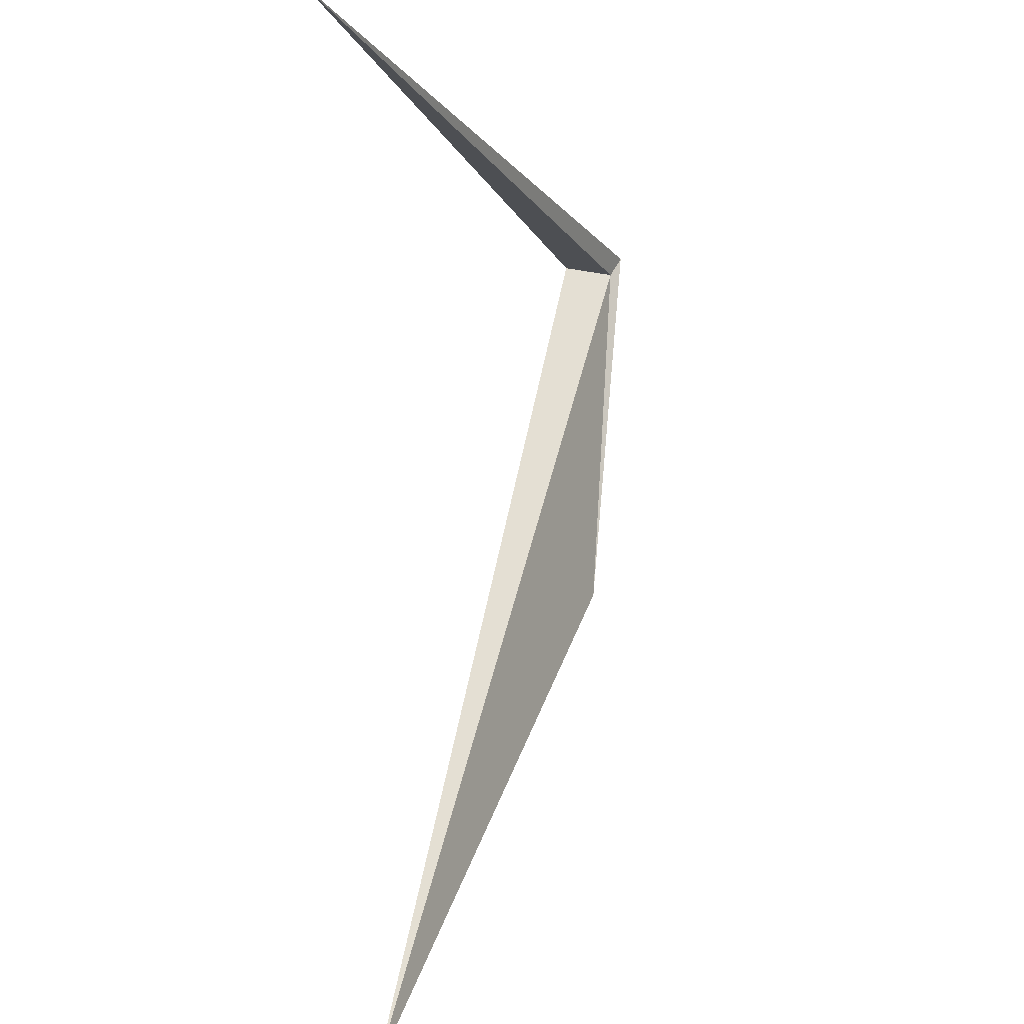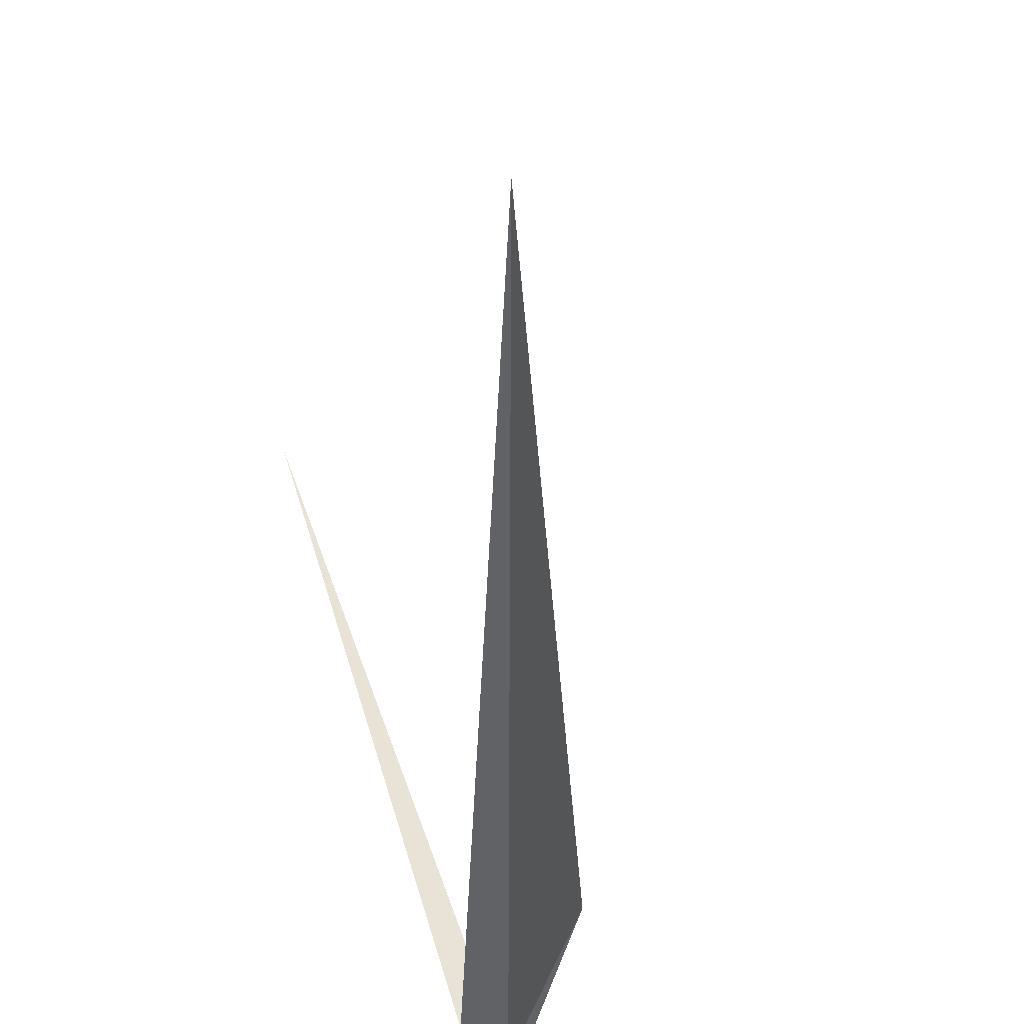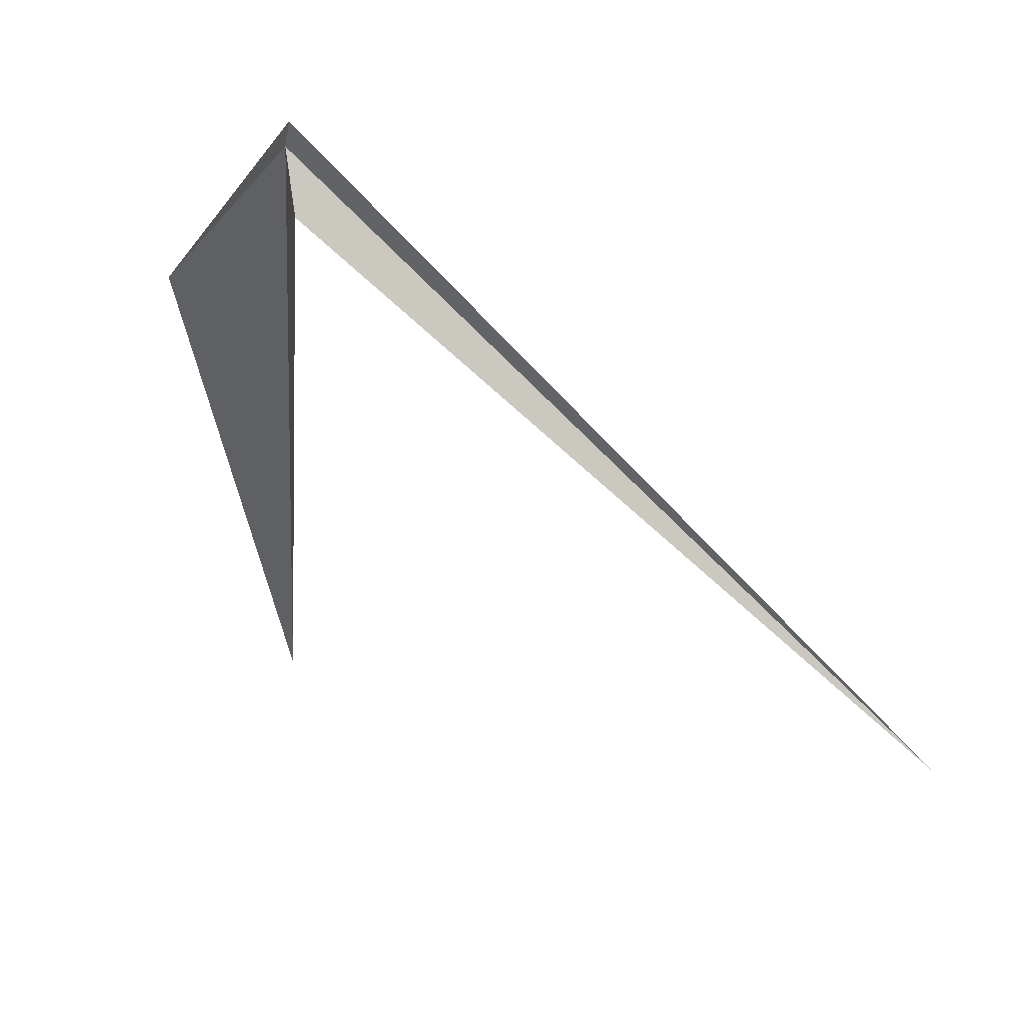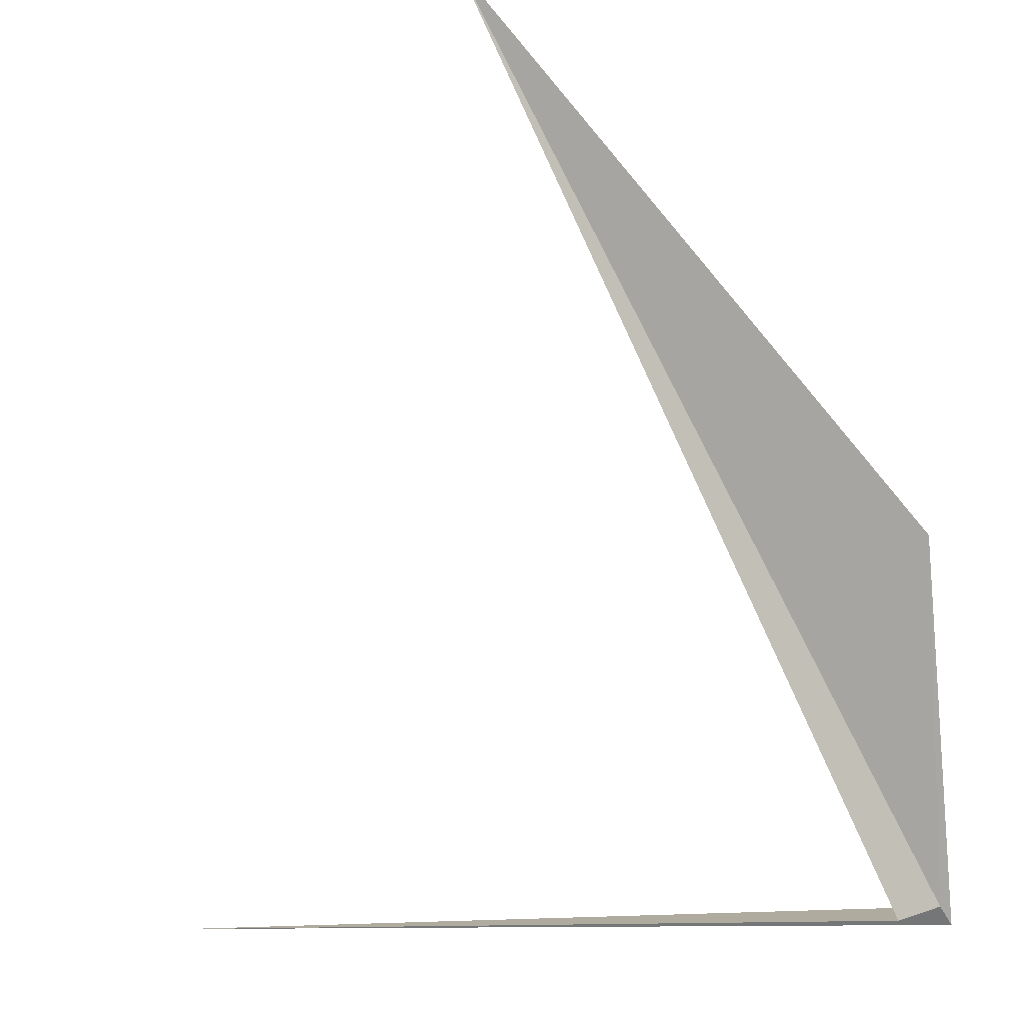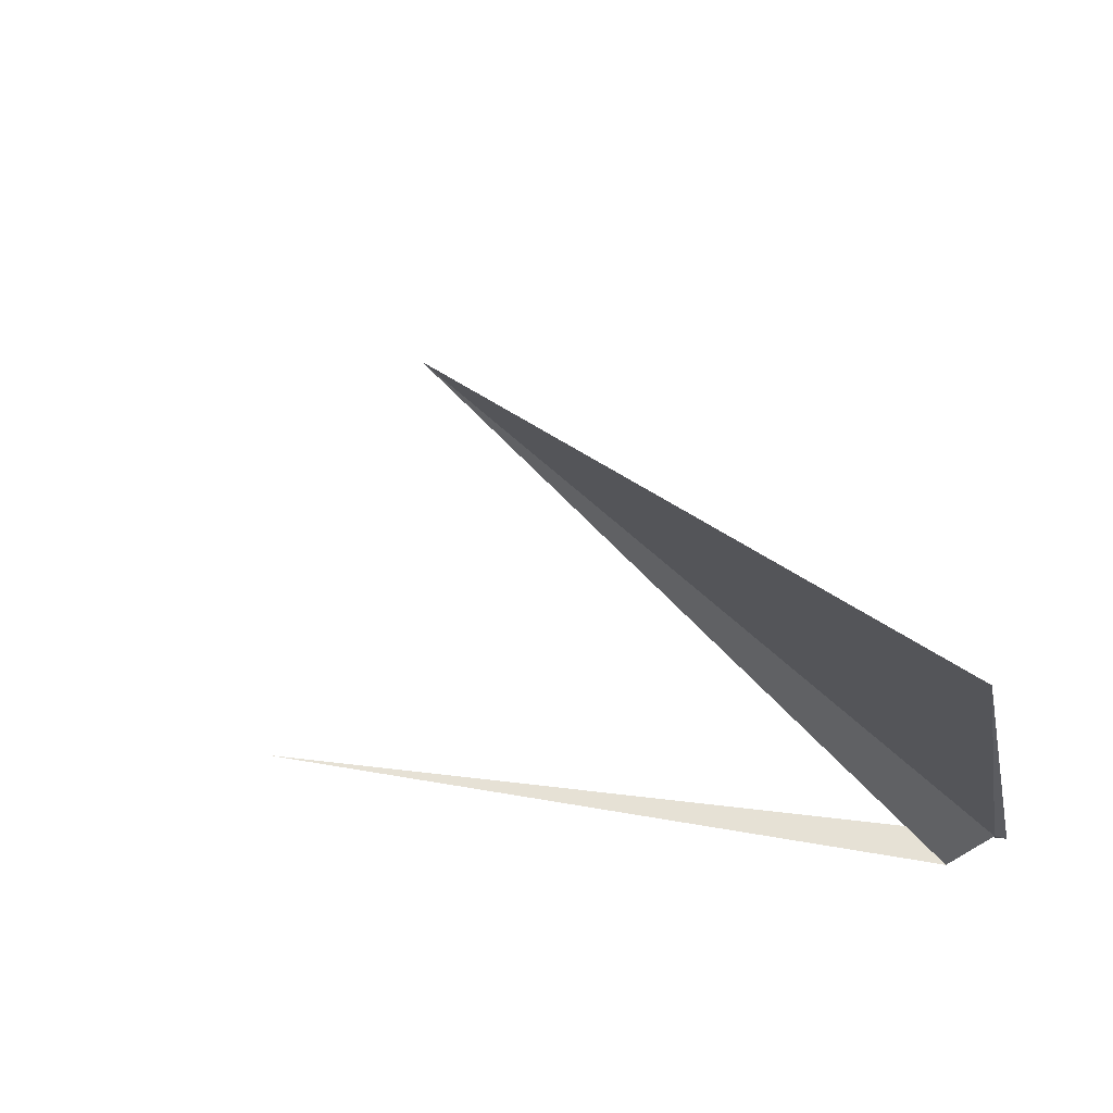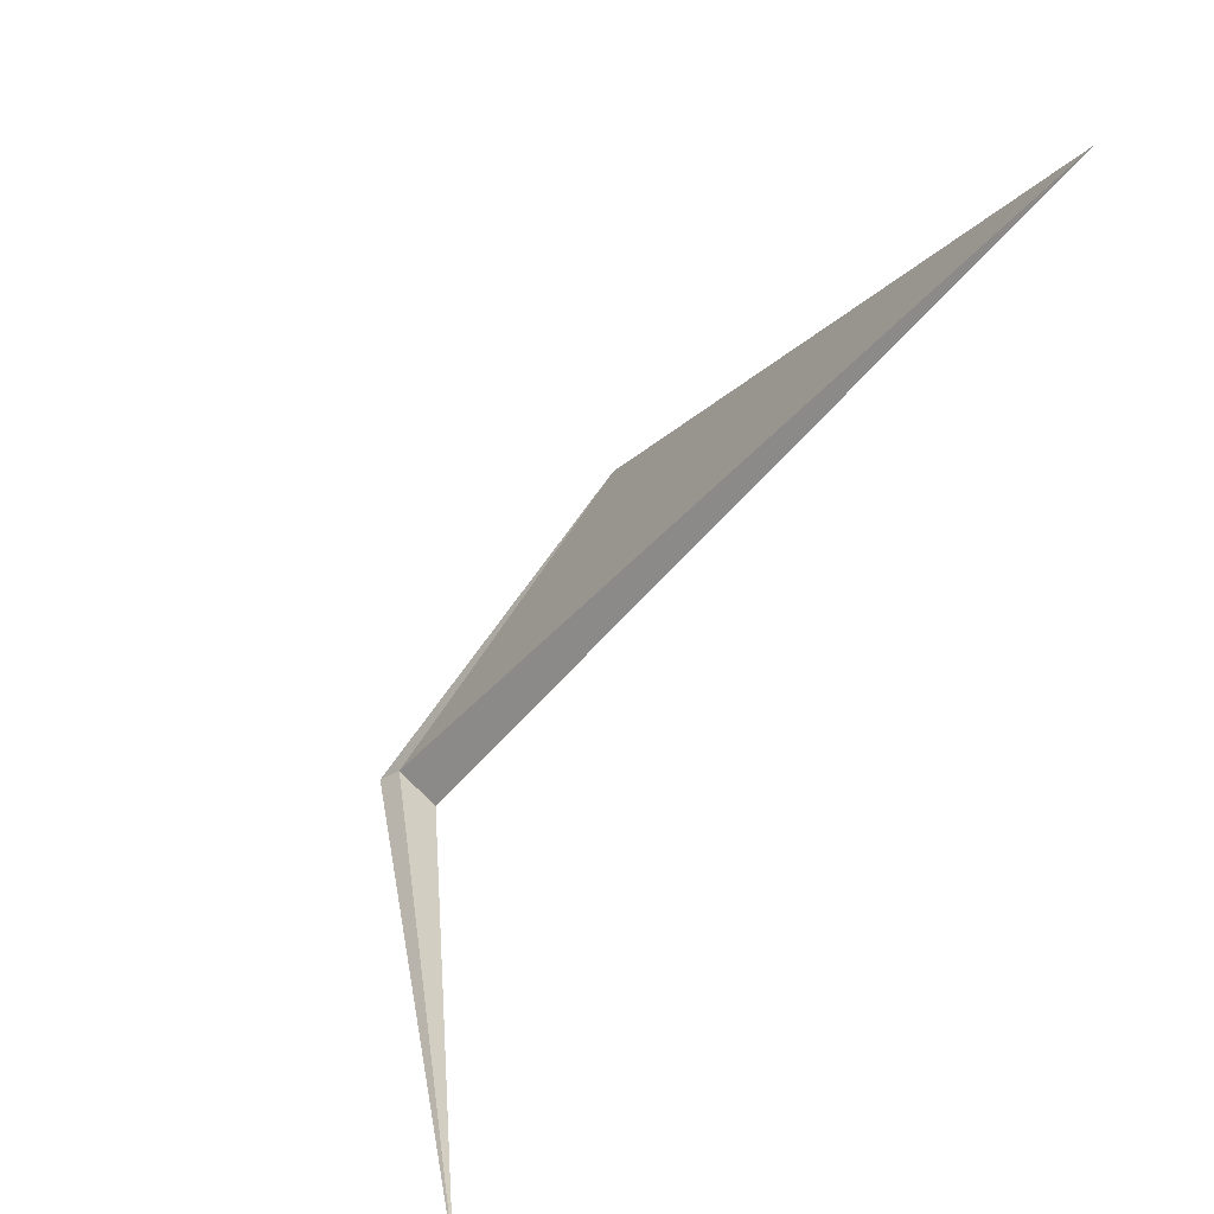
<metadata>
{"format":"obj","ext":"obj","renderer":"f3d","projection":"perspective","resolution":1024,"background":"white","views":[{"elev":61.1,"azim":-28.1,"up":"+Y"},{"elev":-45.4,"azim":-42.0,"up":"+Y"},{"elev":-74.9,"azim":71.9,"up":"+Z"},{"elev":-17.4,"azim":-59.2,"up":"+Z"},{"elev":31.2,"azim":-51.6,"up":"+Z"},{"elev":25.6,"azim":-160.4,"up":"+Z"}]}
</metadata>
<code>
v 6.791 -21.56 3.702
v -6.445 5.238 3.16
v 7.67 -21.65 3.092
v 4.851 -20.58 2.985
v -19.83 -15.86 33.47
v -0.9705 -24.86 16.28
f 1 3 2
f 1 2 4
f 1 5 6
f 1 6 3
f 1 4 5

</code>
